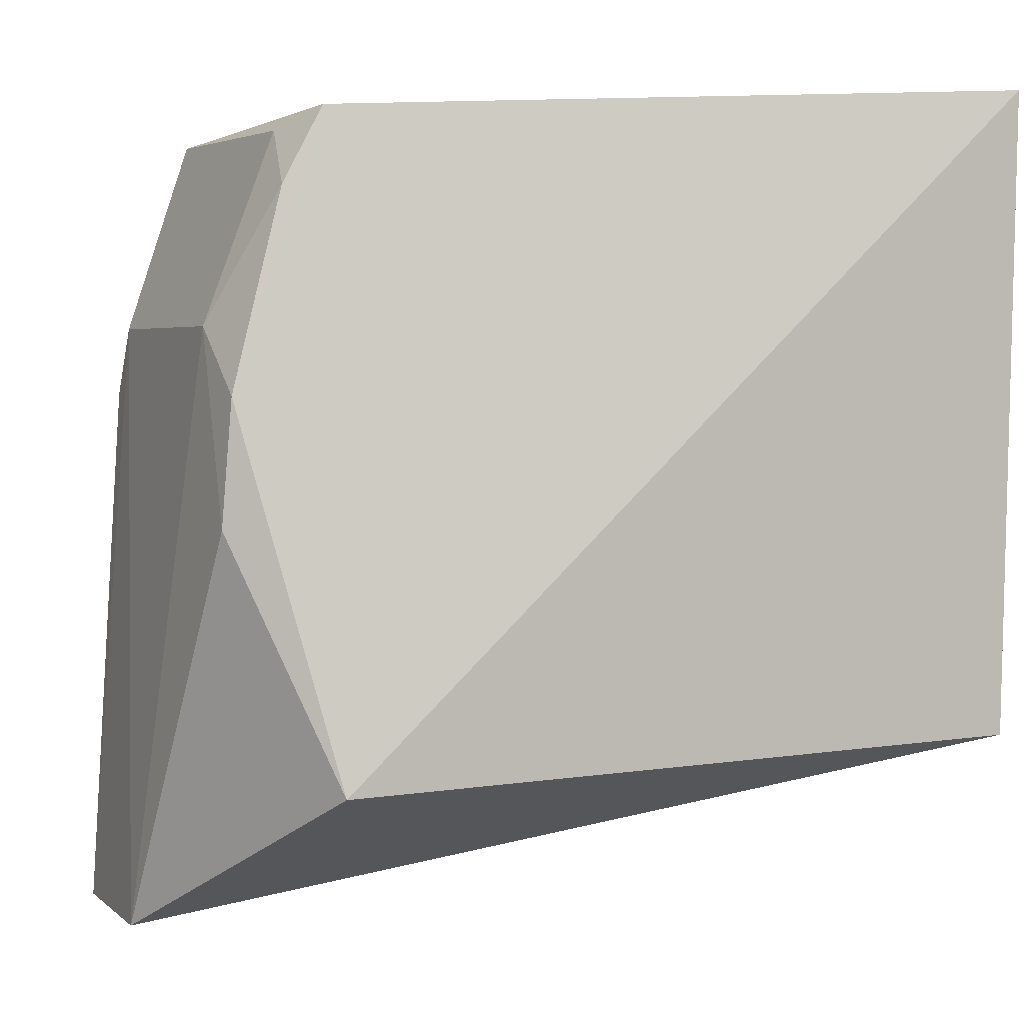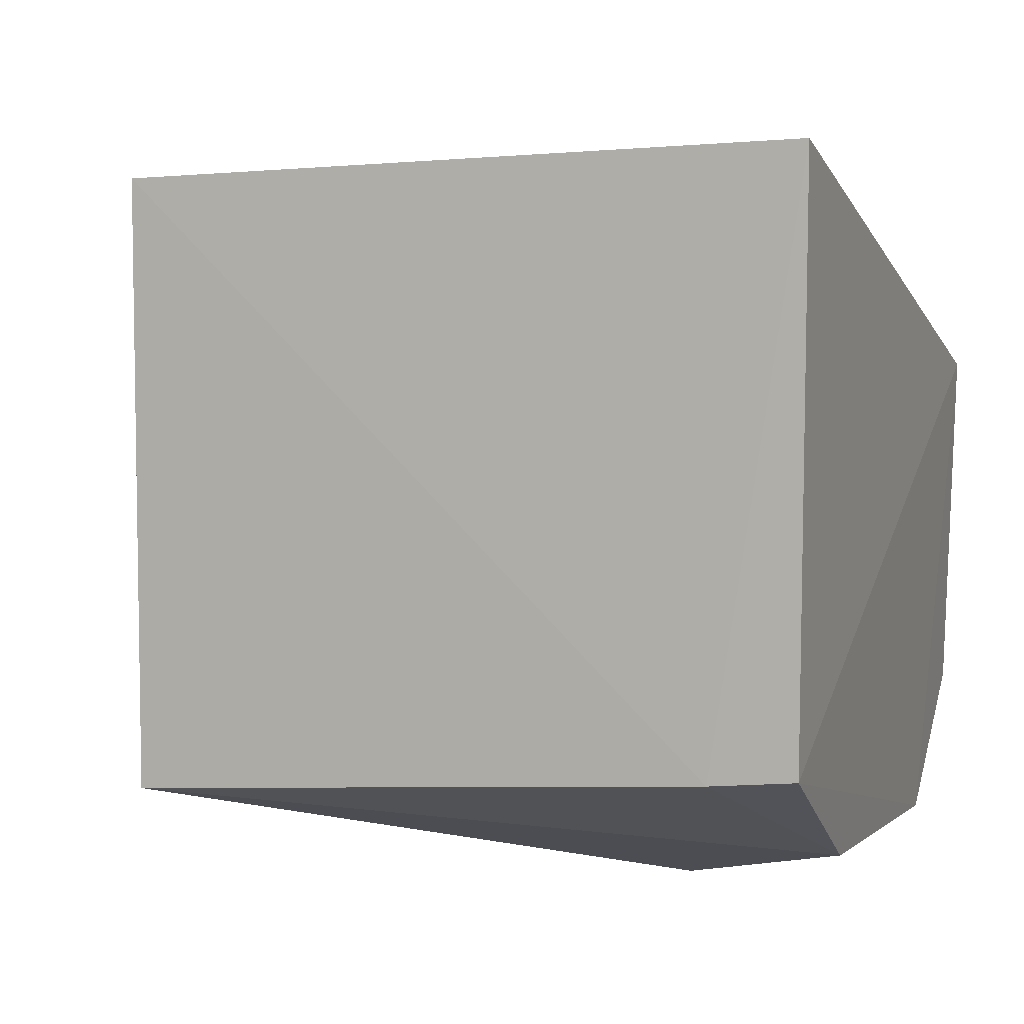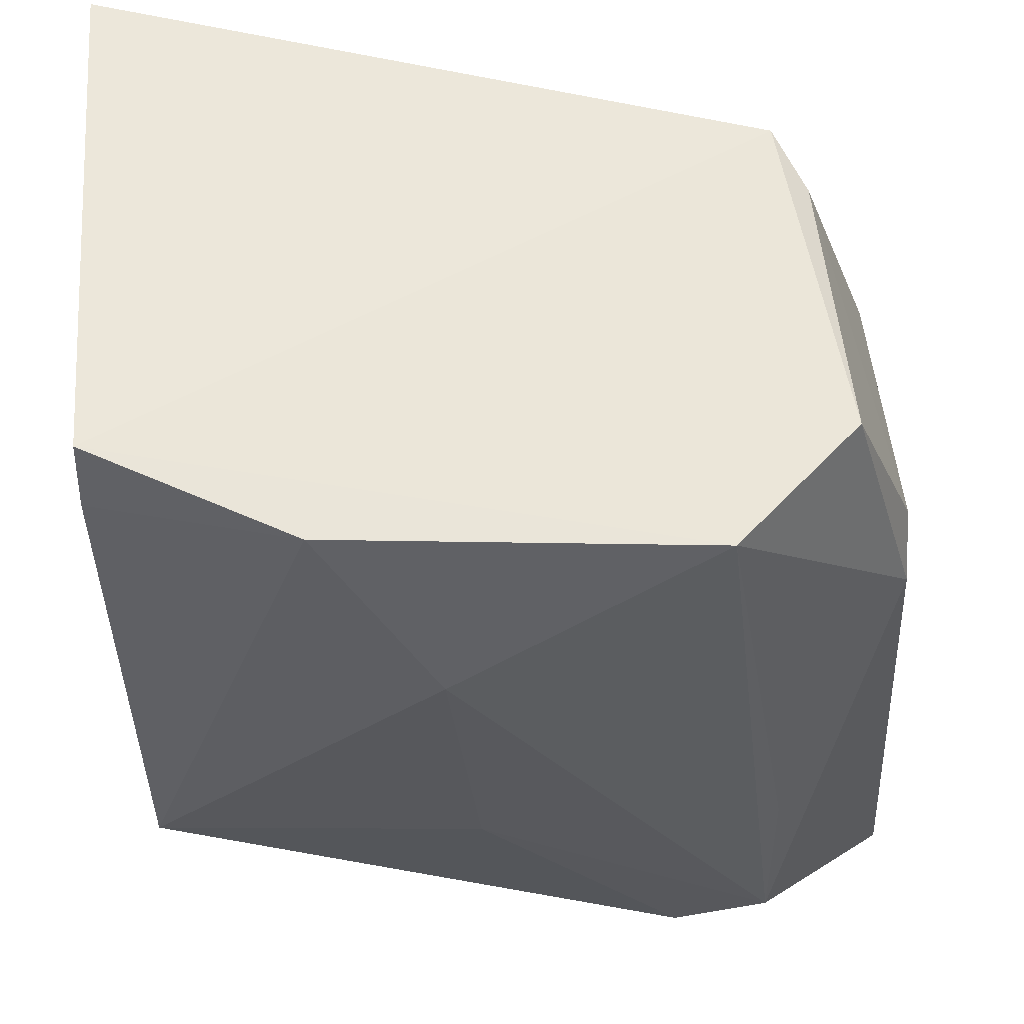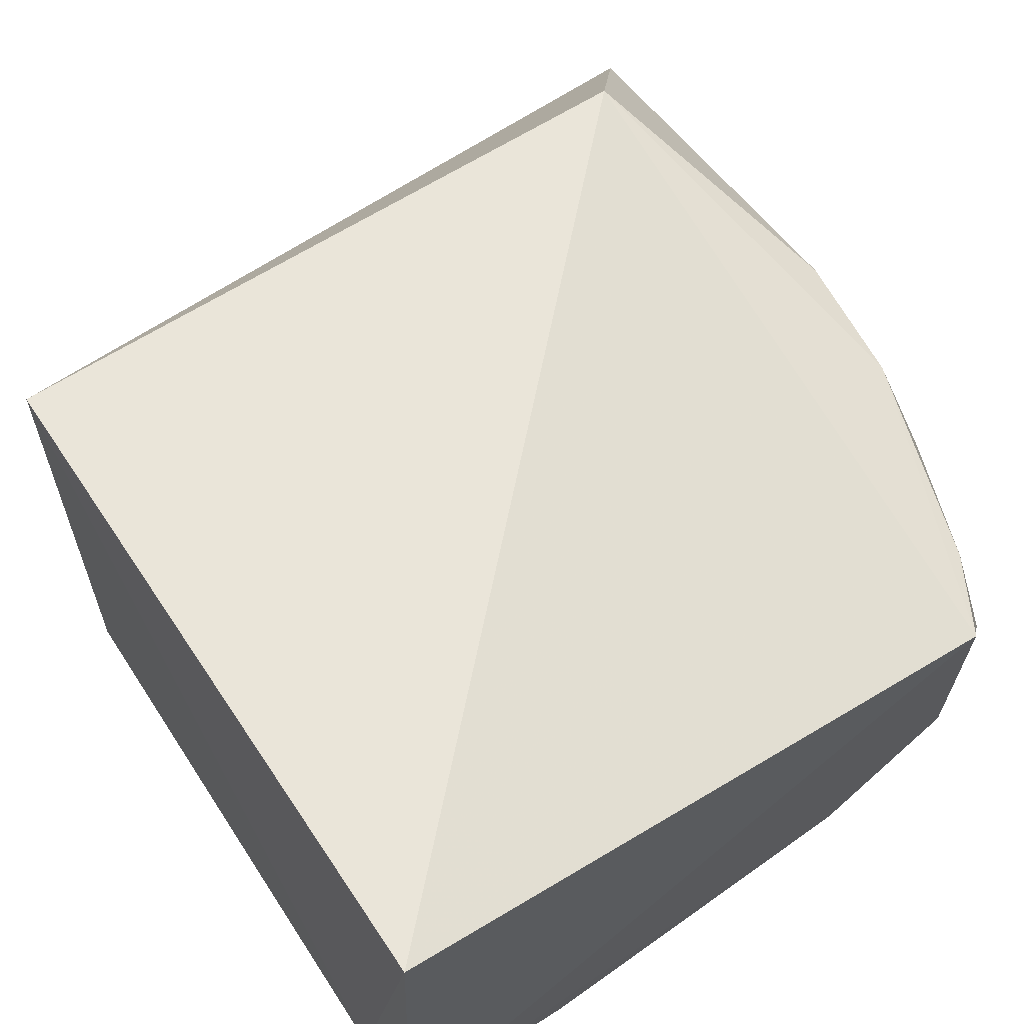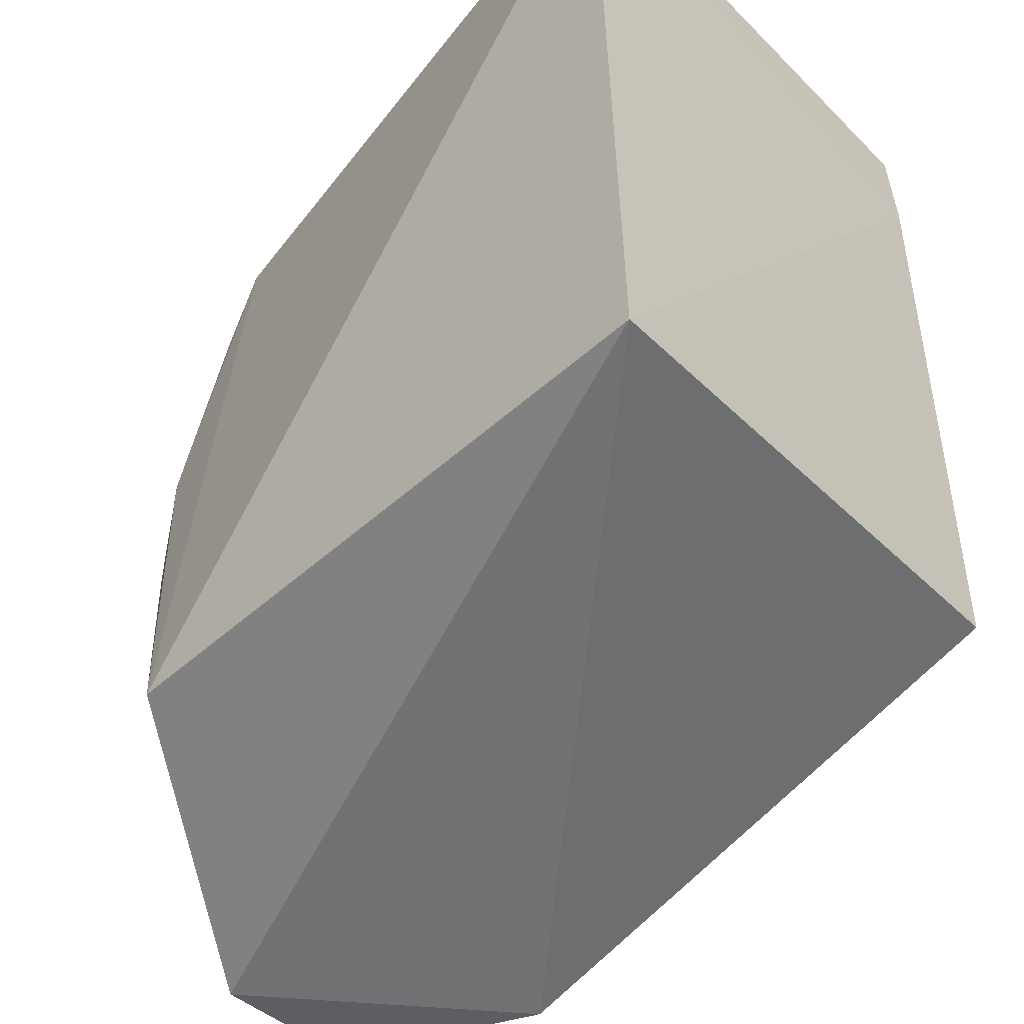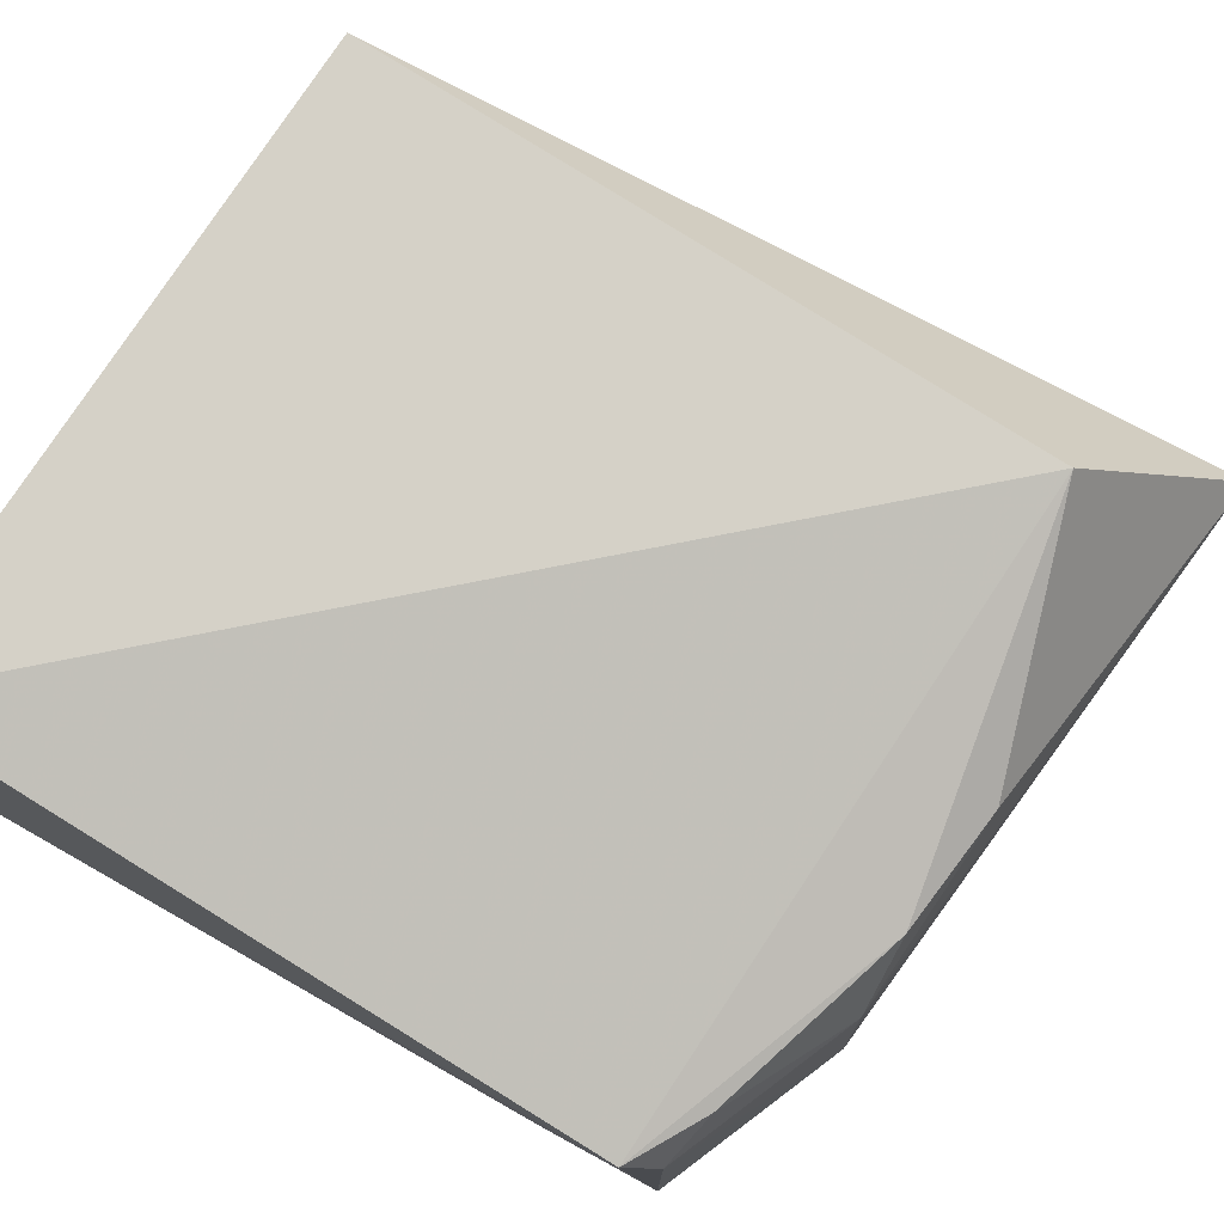
<metadata>
{"format":"obj","ext":"obj","renderer":"f3d","projection":"perspective","resolution":1024,"background":"white","views":[{"elev":3.2,"azim":-24.4,"up":"+Y"},{"elev":5.7,"azim":112.6,"up":"+Z"},{"elev":56.6,"azim":174.4,"up":"+Y"},{"elev":66.9,"azim":146.8,"up":"+Z"},{"elev":-40.8,"azim":37.9,"up":"+Y"},{"elev":76.7,"azim":-147.3,"up":"+Z"}]}
</metadata>
<code>
v 0.01143 0.1069 0.04142
v 0.01167 0.07036 0.03994
v 0.01248 0.07089 0.007729
v -0.01988 0.105 0.003165
v -0.03148 0.08263 0.02932
v 0.01246 0.1071 0.01087
v -0.02618 0.06835 0.03419
v -0.02558 0.1057 0.02934
v -0.005096 0.09579 0.001624
v 0.01271 0.1025 0.01038
v -0.01984 0.05835 0.006076
v -0.03151 0.09371 0.0115
v -0.03093 0.08986 0.02945
v 0.001348 0.1061 0.004845
v -0.03359 0.05903 0.01823
v -0.02394 0.0685 0.000242
v -0.02736 0.1048 0.01001
v -0.03125 0.09369 0.02543
v -0.006868 0.07765 0.002394
v -0.01875 0.06471 0.001468
v -0.03158 0.08982 0.009493
v -0.03324 0.05906 0.008582
v -0.02785 0.1014 0.02897
v -0.02724 0.1045 0.02589
v -0.0242 0.07781 0.001887
f 7 2 1
f 8 6 4
f 8 1 6
f 8 7 1
f 10 6 1
f 10 1 2
f 10 2 3
f 11 3 2
f 13 5 7
f 13 7 8
f 14 9 4
f 14 4 6
f 14 6 10
f 14 10 3
f 14 3 9
f 15 11 2
f 15 2 7
f 15 7 5
f 16 4 9
f 17 8 4
f 18 5 13
f 18 15 5
f 18 12 15
f 19 16 9
f 19 9 3
f 20 3 11
f 20 19 3
f 20 16 19
f 21 17 4
f 21 12 17
f 22 11 15
f 22 21 16
f 22 15 12
f 22 12 21
f 22 20 11
f 22 16 20
f 23 18 13
f 23 13 8
f 24 17 12
f 24 12 18
f 24 18 23
f 24 23 8
f 24 8 17
f 25 21 4
f 25 4 16
f 25 16 21

</code>
